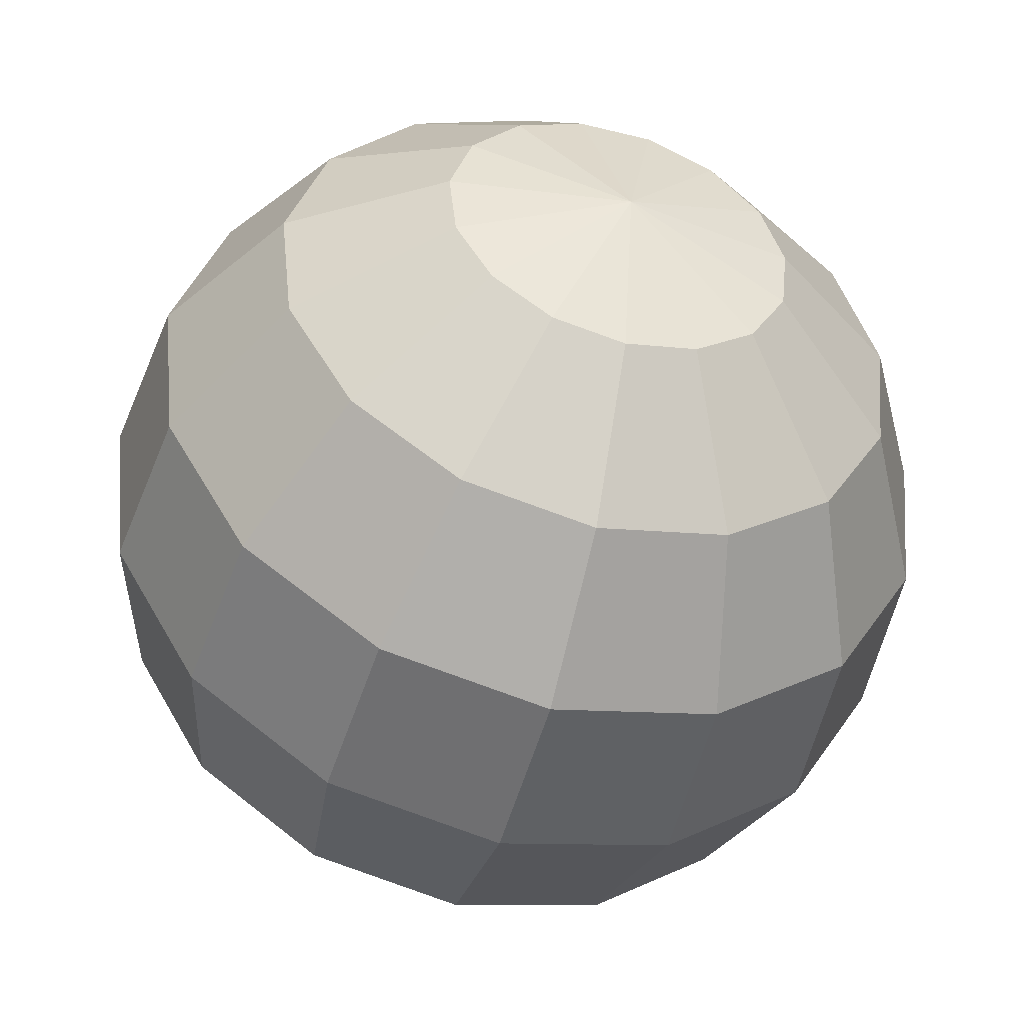
<metadata>
{"format":"obj","ext":"obj","renderer":"f3d","projection":"perspective","resolution":1024,"background":"white","views":[{"elev":-47.2,"azim":164.3,"up":"+Z"}]}
</metadata>
<code>
v  -3.844 31.18 30.18
v  -3.857 32 31.94
v  -5.282 27.73 31.94
v  -5.068 27.68 30.54
v  -3.769 32 31.94
v  -3.78 31.18 30.18
v  -0.2338 21.73 31.94
v  -0.1732 21.62 31.94
v  -0.1014 21.51 31.94
v  -0.01836 21.42 31.94
v  0.07584 21.33 31.94
v  0.1812 21.24 31.94
v  0.2978 21.17 31.94
v  0.4229 21.1 31.94
v  0.5538 21.05 31.94
v  0.6906 21 31.94
v  0.8331 20.97 31.94
v  0.9815 20.94 31.94
v  1.136 20.93 31.94
v  1.296 20.92 31.94
v  1.822 20.92 31.94
v  2.038 20.93 31.94
v  2.234 20.95 31.94
v  2.412 20.98 31.94
v  2.57 21.04 31.94
v  2.709 21.1 31.94
v  2.828 21.18 31.94
v  2.929 21.27 31.94
v  3.008 21.38 31.94
v  3.065 21.49 31.94
v  3.099 21.62 31.94
v  3.109 21.75 31.94
v  3.098 21.9 31.94
v  3.063 22.05 31.94
v  3.005 22.21 31.94
v  -1.445 33.09 31.94
v  -1.495 33.2 31.94
v  -1.555 33.31 31.94
v  -1.627 33.41 31.94
v  -1.71 33.5 31.94
v  -1.804 33.59 31.94
v  -1.909 33.67 31.94
v  -2.026 33.74 31.94
v  -2.151 33.81 31.94
v  -2.28 33.86 31.94
v  -2.415 33.9 31.94
v  -2.554 33.94 31.94
v  -2.698 33.96 31.94
v  -2.848 33.98 31.94
v  -3.002 33.98 31.94
v  -4.515 33.98 31.94
v  -4.669 33.98 31.94
v  -4.818 33.96 31.94
v  -4.962 33.94 31.94
v  -5.102 33.9 31.94
v  -5.236 33.86 31.94
v  -5.366 33.81 31.94
v  -5.49 33.74 31.94
v  -5.607 33.67 31.94
v  -5.712 33.59 31.94
v  -5.806 33.51 31.94
v  -5.889 33.42 31.94
v  -5.961 33.32 31.94
v  -6.022 33.21 31.94
v  -6.071 33.1 31.94
v  -10.41 22.44 31.94
v  -10.53 22.03 31.94
v  -10.54 21.69 31.94
v  -10.45 21.42 31.94
v  -10.25 21.2 31.94
v  -9.949 21.04 31.94
v  -9.543 20.95 31.94
v  -9.031 20.92 31.94
v  -8.658 20.94 31.94
v  -8.326 21.01 31.94
v  -8.037 21.11 31.94
v  -7.789 21.26 31.94
v  -7.584 21.46 31.94
v  -7.42 21.69 31.94
v  -7.299 21.97 31.94
v  -6.488 24.28 31.94
v  -5.764 26.3 31.94
v  -3.09 29.96 31.94
v  -2.322 27.73 31.94
v  -1.818 26.3 31.94
v  -1.094 24.28 31.94
v  -0.2832 21.85 31.94
v  -5.502 26.46 30.67
v  -3.266 29.71 30.34
v  -0.4043 21.82 31.15
v  -0.396 21.8 31.15
v  -0.3569 21.69 31.11
v  -0.2972 21.57 31.07
v  -0.2242 21.46 31.04
v  -0.1379 21.35 31
v  -0.03813 21.25 30.97
v  0.07476 21.15 30.94
v  0.2005 21.07 30.91
v  0.3362 20.99 30.89
v  0.4796 20.93 30.87
v  0.6303 20.87 30.85
v  0.7878 20.83 30.84
v  0.9515 20.8 30.83
v  1.121 20.79 30.82
v  1.292 20.78 30.82
v  1.825 20.78 30.82
v  2.054 20.79 30.83
v  2.268 20.81 30.83
v  2.466 20.86 30.85
v  2.646 20.91 30.87
v  2.806 20.99 30.89
v  2.943 21.09 30.92
v  3.057 21.2 30.96
v  3.143 21.33 31
v  3.202 21.46 31.04
v  3.234 21.6 31.08
v  3.238 21.75 31.13
v  3.231 21.8 31.15
v  3.224 21.91 31.14
v  3.19 22.07 31.12
v  3.133 22.24 31.1
v  -1.15 33.16 29.98
v  -1.203 33.29 29.97
v  -1.273 33.42 29.95
v  -1.358 33.54 29.94
v  -1.457 33.66 29.93
v  -1.571 33.76 29.92
v  -1.698 33.86 29.91
v  -1.774 33.91 29.9
v  -1.835 33.95 29.88
v  -1.981 34.03 29.83
v  -2.134 34.1 29.79
v  -2.296 34.16 29.76
v  -2.464 34.2 29.74
v  -2.639 34.24 29.72
v  -2.818 34.26 29.71
v  -2.995 34.26 29.7
v  -4.522 34.26 29.7
v  -4.698 34.26 29.71
v  -4.877 34.24 29.72
v  -5.052 34.2 29.74
v  -5.221 34.16 29.76
v  -5.382 34.1 29.79
v  -5.536 34.03 29.83
v  -5.552 34.02 29.84
v  -5.687 33.96 29.82
v  -5.765 33.91 29.81
v  -5.83 33.87 29.79
v  -5.964 33.78 29.74
v  -6.085 33.68 29.7
v  -6.193 33.57 29.66
v  -6.286 33.45 29.63
v  -6.364 33.32 29.61
v  -6.423 33.2 29.6
v  -10.89 22.54 28.81
v  -11.02 22.08 28.8
v  -11.03 21.8 28.83
v  -11.05 21.65 28.77
v  -10.92 21.24 28.68
v  -10.61 20.9 28.71
v  -10.16 20.69 28.83
v  -9.625 20.59 29.04
v  -9.032 20.59 29.3
v  -8.597 20.64 29.51
v  -8.208 20.74 29.72
v  -7.869 20.9 29.92
v  -7.588 21.1 30.12
v  -7.368 21.34 30.3
v  -7.206 21.62 30.47
v  -7.141 21.8 30.56
v  -7.092 21.92 30.57
v  -6.334 24.12 30.66
v  -2.536 27.68 30.54
v  -2.083 26.46 30.67
v  -5.779 24.15 30.91
v  -1.221 24.15 30.91
v  8.343 34.34 31.94
v  8.443 34.05 31.94
v  8.991 34.12 28.44
v  8.89 34.51 28.25
v  8.178 34.58 31.94
v  8.667 34.86 28.13
v  9.298 22.79 31.94
v  9.249 22.8 31.94
v  9.199 22.8 31.94
v  8.476 23.57 31.94
v  8.476 33.71 31.94
v  7.946 34.76 31.94
v  7.648 34.89 31.94
v  7.284 34.97 31.94
v  6.853 35 31.94
v  8.48 23.46 31.94
v  8.493 23.36 31.94
v  6.417 34.97 31.94
v  6.048 34.89 31.94
v  5.746 34.76 31.94
v  5.511 34.58 31.94
v  5.343 34.34 31.94
v  5.243 34.05 31.94
v  5.209 33.71 31.94
v  5.209 23.69 31.94
v  5.272 22.89 31.94
v  5.461 22.22 31.94
v  5.777 21.66 31.94
v  6.218 21.23 31.94
v  6.786 20.92 31.94
v  7.48 20.74 31.94
v  8.301 20.68 31.94
v  8.398 20.68 31.94
v  8.514 23.27 31.94
v  8.544 23.19 31.94
v  8.582 23.11 31.94
v  8.629 23.05 31.94
v  8.684 22.99 31.94
v  8.745 22.94 31.94
v  8.808 22.9 31.94
v  8.873 22.86 31.94
v  8.94 22.83 31.94
v  9.01 22.81 31.94
v  9.081 22.8 31.94
v  9.155 22.8 31.94
v  8.501 20.68 31.94
v  8.61 20.68 31.94
v  8.726 20.69 31.94
v  8.849 20.7 31.94
v  8.977 20.7 31.94
v  9.112 20.71 31.94
v  9.237 20.75 31.94
v  9.348 20.8 31.94
v  9.446 20.86 31.94
v  9.531 20.94 31.94
v  9.602 21.04 31.94
v  9.659 21.16 31.94
v  9.704 21.29 31.94
v  9.736 21.43 31.94
v  9.759 21.57 31.94
v  9.772 21.72 31.94
v  9.775 21.86 31.94
v  9.769 22.01 31.94
v  9.752 22.15 31.94
v  9.726 22.3 31.94
v  9.711 22.35 31.94
v  9.691 22.4 31.94
v  9.668 22.45 31.94
v  9.64 22.5 31.94
v  9.607 22.54 31.94
v  9.57 22.59 31.94
v  9.528 22.64 31.94
v  9.484 22.69 31.94
v  9.439 22.73 31.94
v  9.393 22.76 31.94
v  9.346 22.78 31.94
v  9.007 33.72 28.59
v  8.991 33.91 28.58
v  8.318 35.15 28.11
v  9.396 23.07 29.62
v  9.511 23.05 29.57
v  9.341 23.08 29.64
v  9.308 23.08 29.65
v  9.279 23.07 29.67
v  9.23 23.07 29.69
v  9.181 23.08 29.71
v  9.133 23.09 29.73
v  9.087 23.1 29.75
v  9.042 23.13 29.77
v  8.998 23.15 29.78
v  8.955 23.19 29.8
v  8.916 23.22 29.81
v  8.883 23.27 29.82
v  8.857 23.32 29.83
v  8.836 23.37 29.83
v  8.822 23.44 29.83
v  8.814 23.51 29.83
v  8.812 23.58 29.82
v  7.876 35.33 28.2
v  7.382 35.41 28.36
v  6.854 35.42 28.6
v  6.334 35.35 28.87
v  5.88 35.22 29.15
v  5.856 35.21 29.17
v  5.488 35.03 29.27
v  5.189 34.77 29.42
v  4.997 34.45 29.6
v  4.906 34.1 29.8
v  4.905 33.91 29.9
v  4.889 33.72 29.92
v  5.052 23.69 30.95
v  5.13 22.88 31.04
v  5.335 22.18 31.11
v  5.559 21.8 31.15
v  5.66 21.61 31.09
v  6.109 21.14 30.94
v  6.227 21.07 30.92
v  6.69 20.77 30.61
v  7.422 20.53 30.19
v  8.286 20.41 29.77
v  8.404 20.4 29.71
v  8.513 20.4 29.66
v  8.628 20.39 29.61
v  8.749 20.39 29.56
v  8.876 20.39 29.5
v  9.009 20.39 29.44
v  9.196 20.4 29.36
v  9.409 20.44 29.28
v  9.596 20.52 29.22
v  9.761 20.62 29.19
v  9.895 20.75 29.17
v  9.999 20.89 29.17
v  10.07 21.05 29.2
v  10.12 21.22 29.23
v  10.15 21.38 29.27
v  10.17 21.54 29.32
v  10.18 21.7 29.38
v  10.17 21.8 29.41
v  10.18 21.86 29.4
v  10.17 22.03 29.39
v  10.16 22.19 29.38
v  10.13 22.36 29.37
v  10.1 22.43 29.37
v  10.08 22.5 29.38
v  10.04 22.57 29.39
v  10 22.63 29.4
v  9.958 22.7 29.41
v  9.908 22.76 29.42
v  9.851 22.82 29.44
v  9.783 22.89 29.46
v  9.704 22.95 29.49
v  9.614 23 29.53
v  0.2231 54.14 2.671
v  0.2231 51.61 -9.236
v  -4.62 51.61 -8.207
v  -8.625 51.61 -5.296
v  5.066 51.61 -8.207
v  0.2231 44.45 -19.08
v  -8.625 44.45 -17.2
v  -11.1 51.61 -1.009
v  -15.94 44.45 -11.89
v  9.072 51.61 -5.296
v  9.072 44.45 -17.2
v  0.2231 33.91 -25.17
v  -11.1 33.91 -22.76
v  -11.62 51.61 3.915
v  -20.47 44.45 -4.052
v  -20.47 33.91 -15.96
v  11.55 51.61 -1.009
v  16.39 44.45 -11.89
v  11.55 33.91 -22.76
v  0.2231 21.8 -26.44
v  -11.62 21.8 -23.93
v  -10.09 51.61 8.624
v  -21.41 44.45 4.945
v  -26.26 33.91 -5.933
v  -21.41 21.8 -16.81
v  12.06 51.61 3.915
v  20.91 44.45 -4.052
v  20.91 33.91 -15.96
v  12.06 21.8 -23.93
v  0.2231 10.23 -22.68
v  -10.09 10.23 -20.49
v  -6.775 51.61 12.3
v  -18.62 44.45 13.55
v  -27.47 33.91 5.581
v  -27.47 21.8 -6.326
v  -18.62 10.23 -14.29
v  10.53 51.61 8.624
v  21.86 44.45 4.945
v  26.7 33.91 -5.933
v  21.86 21.8 -16.81
v  10.53 10.23 -20.49
v  0.2231 1.18 -14.54
v  -6.775 1.18 -13.05
v  -2.252 51.61 14.32
v  -12.56 44.45 20.27
v  -23.89 33.91 16.59
v  -28.73 21.8 5.714
v  -23.89 10.23 -5.163
v  -12.56 1.18 -8.843
v  7.222 51.61 12.3
v  19.06 44.45 13.55
v  27.91 33.91 5.581
v  27.91 21.8 -6.326
v  19.06 10.23 -14.29
v  7.222 1.18 -13.05
v  0.2231 -4.41 2.671
v  2.699 51.61 14.32
v  -4.3 44.45 23.95
v  -16.14 33.91 25.19
v  -24.99 21.8 17.23
v  -24.99 10.23 5.321
v  -16.14 1.18 -2.646
v  13.01 44.45 20.27
v  24.33 33.91 16.59
v  29.18 21.8 5.714
v  24.33 10.23 -5.163
v  13.01 1.18 -8.843
v  4.746 44.45 23.95
v  -16.89 21.8 26.22
v  -21.73 10.23 15.35
v  -16.89 1.18 4.469
v  16.59 33.91 25.19
v  25.44 21.8 17.23
v  25.44 10.23 5.321
v  16.59 1.18 -2.646
v  -14.68 10.23 23.18
v  -14.68 1.18 11.27
v  17.34 21.8 26.22
v  22.18 10.23 15.35
v  17.34 1.18 4.469
v  -5.048 10.23 27.47
v  -5.83 21.8 31.15
v  -9.891 1.18 16.59
v  15.12 10.23 23.18
v  15.12 1.18 11.27
v  5.494 10.23 27.47
v  -3.354 1.18 19.5
v  10.34 1.18 16.59
v  3.801 1.18 19.5
g Text002_Text002
f 1 2 3
f 3 4 1
f 5 2 1
f 1 6 5
f 7 8 9
f 9 10 11
f 11 12 13
f 9 11 13
f 13 14 15
f 15 16 17
f 13 15 17
f 17 18 19
f 19 20 21
f 17 19 21
f 13 17 21
f 21 22 23
f 23 24 25
f 21 23 25
f 25 26 27
f 27 28 29
f 25 27 29
f 21 25 29
f 29 30 31
f 31 32 33
f 29 31 33
f 33 34 35
f 35 36 37
f 33 35 37
f 29 33 37
f 21 29 37
f 37 38 39
f 39 40 41
f 37 39 41
f 41 42 43
f 43 44 45
f 41 43 45
f 37 41 45
f 45 46 47
f 47 48 49
f 45 47 49
f 49 50 51
f 51 52 53
f 49 51 53
f 45 49 53
f 37 45 53
f 53 54 55
f 55 56 57
f 53 55 57
f 57 58 59
f 59 60 61
f 57 59 61
f 53 57 61
f 61 62 63
f 63 64 65
f 61 63 65
f 65 66 67
f 67 68 69
f 65 67 69
f 61 65 69
f 53 61 69
f 69 70 71
f 71 72 73
f 69 71 73
f 73 74 75
f 75 76 77
f 73 75 77
f 69 73 77
f 77 78 79
f 79 80 81
f 77 79 81
f 81 82 3
f 81 3 2
f 77 81 2
f 69 77 2
f 53 69 2
f 37 53 2
f 37 2 5
f 21 37 5
f 5 83 84
f 5 84 85
f 85 82 81
f 85 81 86
f 5 85 86
f 21 5 86
f 13 21 86
f 9 13 86
f 7 9 86
f 7 86 87
f 3 82 88
f 88 4 3
f 83 5 6
f 6 89 83
f 87 90 91
f 87 91 92
f 87 92 7
f 8 7 92
f 92 93 8
f 9 8 93
f 93 94 9
f 10 9 94
f 94 95 10
f 11 10 95
f 95 96 11
f 12 11 96
f 96 97 12
f 13 12 97
f 97 98 13
f 14 13 98
f 98 99 14
f 15 14 99
f 99 100 15
f 16 15 100
f 100 101 16
f 17 16 101
f 101 102 17
f 18 17 102
f 102 103 18
f 19 18 103
f 103 104 19
f 20 19 104
f 104 105 20
f 21 20 105
f 105 106 21
f 22 21 106
f 106 107 22
f 108 23 22
f 22 107 108
f 109 24 23
f 23 108 109
f 110 25 24
f 24 109 110
f 111 26 25
f 25 110 111
f 112 27 26
f 26 111 112
f 113 28 27
f 27 112 113
f 114 29 28
f 28 113 114
f 115 30 29
f 29 114 115
f 116 31 30
f 30 115 116
f 117 32 31
f 31 116 117
f 32 117 118
f 32 118 119
f 32 119 33
f 34 33 119
f 119 120 34
f 35 34 120
f 120 121 35
f 36 35 121
f 121 122 36
f 37 36 122
f 122 123 37
f 38 37 123
f 123 124 38
f 39 38 124
f 124 125 39
f 40 39 125
f 125 126 40
f 41 40 126
f 126 127 41
f 42 41 127
f 127 128 42
f 42 128 129
f 42 129 130
f 42 130 43
f 44 43 130
f 130 131 44
f 45 44 131
f 131 132 45
f 46 45 132
f 132 133 46
f 47 46 133
f 133 134 47
f 48 47 134
f 134 135 48
f 49 48 135
f 135 136 49
f 50 49 136
f 136 137 50
f 51 50 137
f 137 138 51
f 52 51 138
f 138 139 52
f 53 52 139
f 139 140 53
f 141 54 53
f 53 140 141
f 142 55 54
f 54 141 142
f 143 56 55
f 55 142 143
f 144 57 56
f 56 143 144
f 57 144 145
f 57 145 146
f 57 146 58
f 58 146 147
f 58 147 148
f 58 148 59
f 60 59 148
f 148 149 60
f 61 60 149
f 149 150 61
f 62 61 150
f 150 151 62
f 63 62 151
f 151 152 63
f 64 63 152
f 152 153 64
f 65 64 153
f 153 154 65
f 66 65 154
f 154 155 66
f 67 66 155
f 155 156 67
f 67 156 157
f 67 157 158
f 67 158 68
f 69 68 158
f 158 159 69
f 160 70 69
f 69 159 160
f 161 71 70
f 70 160 161
f 162 72 71
f 71 161 162
f 163 73 72
f 72 162 163
f 164 74 73
f 73 163 164
f 165 75 74
f 74 164 165
f 166 76 75
f 75 165 166
f 167 77 76
f 76 166 167
f 168 78 77
f 77 167 168
f 169 79 78
f 78 168 169
f 79 169 170
f 79 170 171
f 79 171 80
f 172 81 80
f 80 171 172
f 84 83 89
f 89 173 84
f 174 85 84
f 84 173 174
f 82 85 174
f 174 88 82
f 81 172 175
f 81 175 176
f 81 176 86
f 87 86 176
f 176 90 87
f 177 178 179
f 179 180 177
f 181 177 180
f 180 182 181
f 183 184 185
f 186 187 178
f 178 177 181
f 186 178 181
f 181 188 189
f 189 190 191
f 181 189 191
f 186 181 191
f 192 186 191
f 193 192 191
f 191 194 195
f 195 196 197
f 191 195 197
f 197 198 199
f 199 200 201
f 197 199 201
f 191 197 201
f 201 202 203
f 203 204 205
f 201 203 205
f 205 206 207
f 207 208 209
f 205 207 209
f 201 205 209
f 191 201 209
f 193 191 209
f 210 193 209
f 211 210 209
f 212 211 209
f 213 212 209
f 214 213 209
f 215 214 209
f 216 215 209
f 217 216 209
f 218 217 209
f 219 218 209
f 220 219 209
f 221 220 209
f 185 221 209
f 209 222 223
f 223 224 225
f 209 223 225
f 225 226 227
f 227 228 229
f 225 227 229
f 209 225 229
f 229 230 231
f 231 232 233
f 229 231 233
f 233 234 235
f 235 236 237
f 233 235 237
f 229 233 237
f 209 229 237
f 185 209 237
f 237 238 239
f 239 240 241
f 237 239 241
f 241 242 243
f 243 244 245
f 241 243 245
f 237 241 245
f 185 237 245
f 245 246 247
f 247 248 249
f 245 247 249
f 185 245 249
f 249 250 251
f 185 249 251
f 183 185 251
f 183 251 252
f 187 253 254
f 187 254 179
f 187 179 178
f 188 181 182
f 182 255 188
f 256 183 252
f 252 257 256
f 258 184 183
f 183 256 258
f 259 185 184
f 184 258 259
f 260 221 185
f 185 259 260
f 261 220 221
f 221 260 261
f 262 219 220
f 220 261 262
f 263 218 219
f 219 262 263
f 264 217 218
f 218 263 264
f 265 216 217
f 217 264 265
f 266 215 216
f 216 265 266
f 267 214 215
f 215 266 267
f 268 213 214
f 214 267 268
f 212 213 268
f 268 269 212
f 211 212 269
f 269 270 211
f 210 211 270
f 270 271 210
f 193 210 271
f 271 272 193
f 192 193 272
f 272 273 192
f 186 192 273
f 273 274 186
f 187 186 274
f 274 253 187
f 275 189 188
f 188 255 275
f 276 190 189
f 189 275 276
f 277 191 190
f 190 276 277
f 278 194 191
f 191 277 278
f 279 195 194
f 194 278 279
f 195 279 280
f 195 280 281
f 195 281 196
f 282 197 196
f 196 281 282
f 283 198 197
f 197 282 283
f 284 199 198
f 198 283 284
f 199 284 285
f 199 285 286
f 199 286 200
f 287 201 200
f 200 286 287
f 288 202 201
f 201 287 288
f 289 203 202
f 202 288 289
f 203 289 290
f 203 290 291
f 203 291 204
f 205 204 291
f 291 292 205
f 205 292 293
f 205 293 294
f 205 294 206
f 207 206 294
f 294 295 207
f 208 207 295
f 295 296 208
f 209 208 296
f 296 297 209
f 222 209 297
f 297 298 222
f 223 222 298
f 298 299 223
f 224 223 299
f 299 300 224
f 225 224 300
f 300 301 225
f 226 225 301
f 301 302 226
f 227 226 302
f 302 303 227
f 228 227 303
f 303 304 228
f 229 228 304
f 304 305 229
f 230 229 305
f 305 306 230
f 231 230 306
f 306 307 231
f 232 231 307
f 307 308 232
f 309 233 232
f 232 308 309
f 310 234 233
f 233 309 310
f 311 235 234
f 234 310 311
f 312 236 235
f 235 311 312
f 313 237 236
f 236 312 313
f 237 313 314
f 237 314 315
f 237 315 238
f 239 238 315
f 315 316 239
f 240 239 316
f 316 317 240
f 241 240 317
f 317 318 241
f 242 241 318
f 318 319 242
f 243 242 319
f 319 320 243
f 244 243 320
f 320 321 244
f 245 244 321
f 321 322 245
f 246 245 322
f 322 323 246
f 324 247 246
f 246 323 324
f 325 248 247
f 247 324 325
f 326 249 248
f 248 325 326
f 327 250 249
f 249 326 327
f 328 251 250
f 250 327 328
f 257 252 251
f 251 328 257
f 329 330 331
f 329 331 332
f 329 333 330
f 334 335 331
f 331 330 334
f 329 332 336
f 335 337 332
f 332 331 335
f 329 338 333
f 339 334 330
f 330 333 339
f 340 341 335
f 335 334 340
f 329 336 342
f 337 343 336
f 336 332 337
f 341 344 337
f 337 335 341
f 329 345 338
f 346 339 333
f 333 338 346
f 347 340 334
f 334 339 347
f 348 349 341
f 341 340 348
f 329 342 350
f 343 351 342
f 342 336 343
f 344 352 343
f 343 337 344
f 349 353 344
f 344 341 349
f 329 354 345
f 355 346 338
f 338 345 355
f 356 347 339
f 339 346 356
f 357 348 340
f 340 347 357
f 358 359 349
f 349 348 358
f 329 350 360
f 351 361 350
f 350 342 351
f 352 362 351
f 351 343 352
f 353 363 352
f 352 344 353
f 359 364 353
f 353 349 359
f 329 365 354
f 366 355 345
f 345 354 366
f 367 356 346
f 346 355 367
f 368 357 347
f 347 356 368
f 369 358 348
f 348 357 369
f 370 371 359
f 359 358 370
f 329 360 372
f 361 373 360
f 360 350 361
f 362 374 361
f 361 351 362
f 363 375 362
f 362 352 363
f 364 376 363
f 363 353 364
f 371 377 364
f 364 359 371
f 329 378 365
f 379 366 354
f 354 365 379
f 380 367 355
f 355 366 380
f 381 368 356
f 356 367 381
f 382 369 357
f 357 368 382
f 383 370 358
f 358 369 383
f 384 371 370
f 329 372 385
f 373 386 372
f 372 360 373
f 374 387 373
f 373 361 374
f 375 388 374
f 374 362 375
f 376 389 375
f 375 363 376
f 377 390 376
f 376 364 377
f 384 377 371
f 329 385 378
f 391 379 365
f 365 378 391
f 392 380 366
f 366 379 392
f 393 381 367
f 367 380 393
f 394 382 368
f 368 381 394
f 395 383 369
f 369 382 395
f 384 370 383
f 386 396 385
f 385 372 386
f 373 387 147
f 373 147 146
f 373 146 145
f 373 145 386
f 388 397 387
f 387 374 388
f 389 398 388
f 388 375 389
f 390 399 389
f 389 376 390
f 384 390 377
f 396 391 378
f 378 385 396
f 400 392 379
f 379 391 400
f 401 393 380
f 380 392 401
f 402 394 381
f 381 393 402
f 403 395 382
f 382 394 403
f 384 383 395
f 386 145 144
f 386 144 143
f 386 143 142
f 386 142 141
f 386 141 140
f 386 140 139
f 386 139 138
f 386 138 137
f 386 137 136
f 130 129 285
f 131 130 285
f 132 131 285
f 133 132 285
f 134 133 285
f 135 134 285
f 136 135 285
f 386 136 285
f 386 285 284
f 386 284 283
f 386 283 282
f 386 282 281
f 386 281 280
f 386 280 396
f 387 397 157
f 387 157 156
f 387 156 155
f 387 155 154
f 387 154 153
f 387 153 152
f 387 152 151
f 387 151 150
f 387 150 149
f 387 149 148
f 387 148 147
f 398 404 397
f 397 388 398
f 399 405 398
f 398 389 399
f 384 399 390
f 396 280 279
f 396 279 278
f 396 278 277
f 396 277 276
f 179 254 400
f 180 179 400
f 182 180 400
f 255 182 400
f 275 255 400
f 276 275 400
f 396 276 400
f 396 400 391
f 406 401 392
f 392 400 406
f 407 402 393
f 393 401 407
f 408 403 394
f 394 402 408
f 384 395 403
f 286 285 129
f 286 129 128
f 286 128 127
f 286 127 126
f 286 126 125
f 286 125 124
f 287 286 124
f 288 287 124
f 289 288 124
f 290 289 124
f 290 124 123
f 290 123 122
f 290 122 121
f 290 121 120
f 290 120 119
f 118 290 119
f 397 404 409
f 409 410 170
f 409 170 169
f 409 169 168
f 409 168 167
f 409 167 166
f 409 166 165
f 409 165 164
f 409 164 163
f 409 163 162
f 397 409 162
f 397 162 161
f 397 161 160
f 397 160 159
f 397 159 158
f 397 158 157
f 405 411 404
f 404 398 405
f 384 405 399
f 406 400 254
f 406 254 253
f 253 274 273
f 273 272 271
f 253 273 271
f 406 253 271
f 271 270 269
f 269 268 267
f 271 269 267
f 267 266 265
f 265 264 263
f 267 265 263
f 271 267 263
f 263 262 261
f 261 260 259
f 263 261 259
f 263 259 258
f 271 263 258
f 271 258 256
f 406 271 256
f 406 256 257
f 406 257 328
f 406 328 327
f 406 327 326
f 406 326 325
f 406 325 324
f 406 324 323
f 406 323 322
f 406 322 321
f 406 321 320
f 406 320 319
f 406 319 318
f 406 318 317
f 406 317 316
f 406 316 315
f 314 406 315
f 412 407 401
f 401 406 412
f 413 408 402
f 402 407 413
f 384 403 408
f 410 409 414
f 414 293 292
f 414 292 291
f 291 290 118
f 291 118 117
f 414 291 117
f 414 117 116
f 414 116 115
f 414 115 114
f 414 114 113
f 414 113 112
f 414 112 111
f 414 111 110
f 414 110 109
f 414 109 108
f 414 108 107
f 414 107 106
f 414 106 105
f 414 105 104
f 414 104 103
f 410 414 103
f 410 103 102
f 410 102 101
f 410 101 100
f 410 100 99
f 410 99 98
f 410 98 97
f 410 97 96
f 410 96 95
f 410 95 94
f 410 94 93
f 410 93 92
f 410 92 91
f 411 415 409
f 409 404 411
f 410 175 172
f 410 172 171
f 170 410 171
f 384 411 405
f 414 412 406
f 406 314 313
f 406 313 312
f 406 312 311
f 406 311 310
f 406 310 309
f 414 406 309
f 414 309 308
f 414 308 307
f 414 307 306
f 414 306 305
f 414 305 304
f 414 304 303
f 414 303 302
f 414 302 301
f 414 301 300
f 414 300 299
f 414 299 298
f 414 298 297
f 414 297 296
f 414 296 295
f 414 295 294
f 293 414 294
f 416 413 407
f 407 412 416
f 384 408 413
f 175 410 91
f 175 91 90
f 175 90 176
f 415 417 414
f 414 409 415
f 384 415 411
f 417 416 412
f 412 414 417
f 384 413 416
f 384 417 415
f 384 416 417
f 4 88 174
f 1 4 174
f 1 174 173
f 1 173 89
f 1 89 6

</code>
